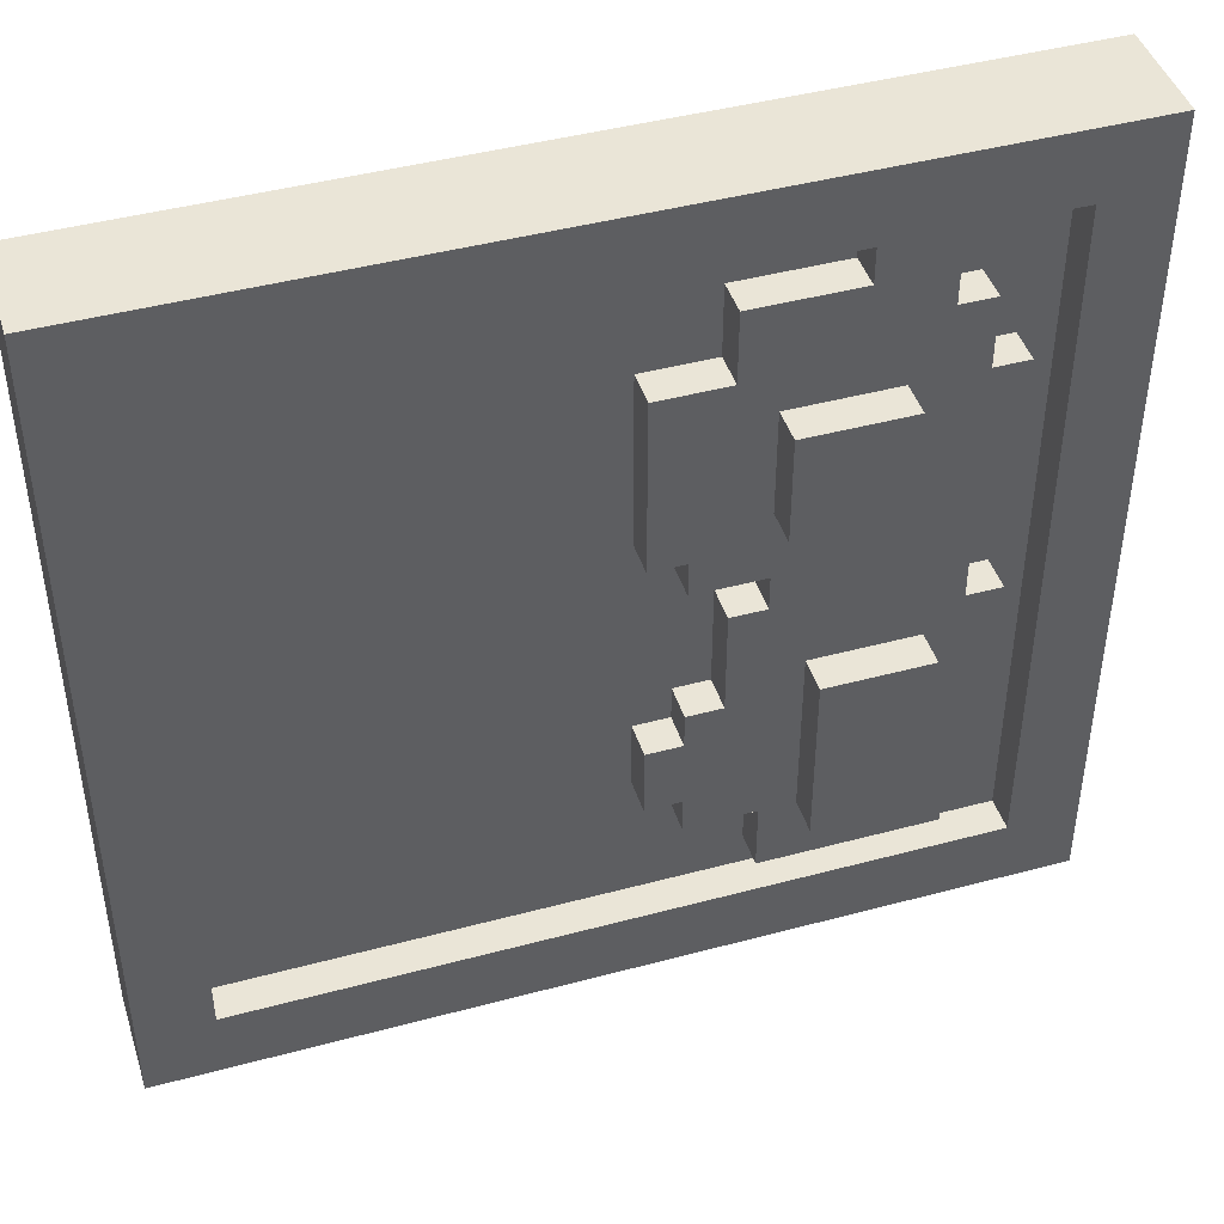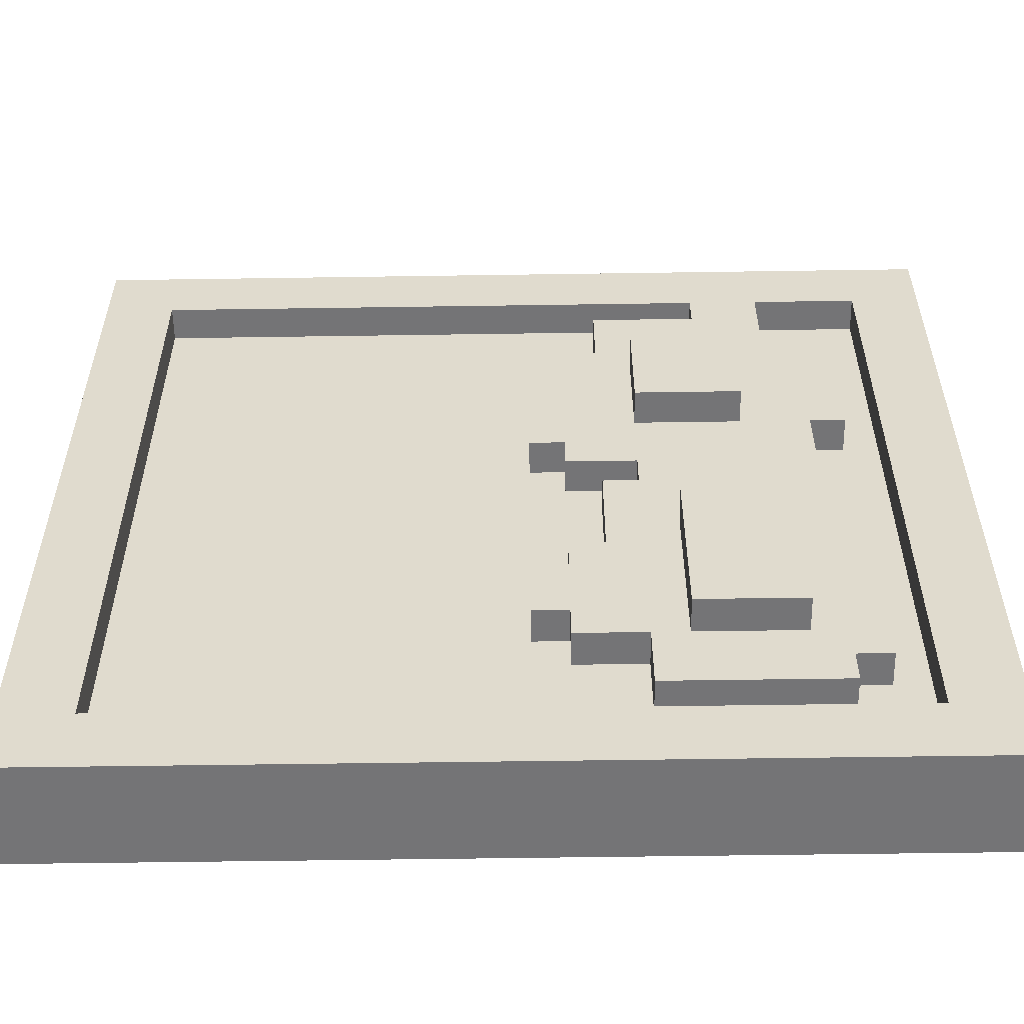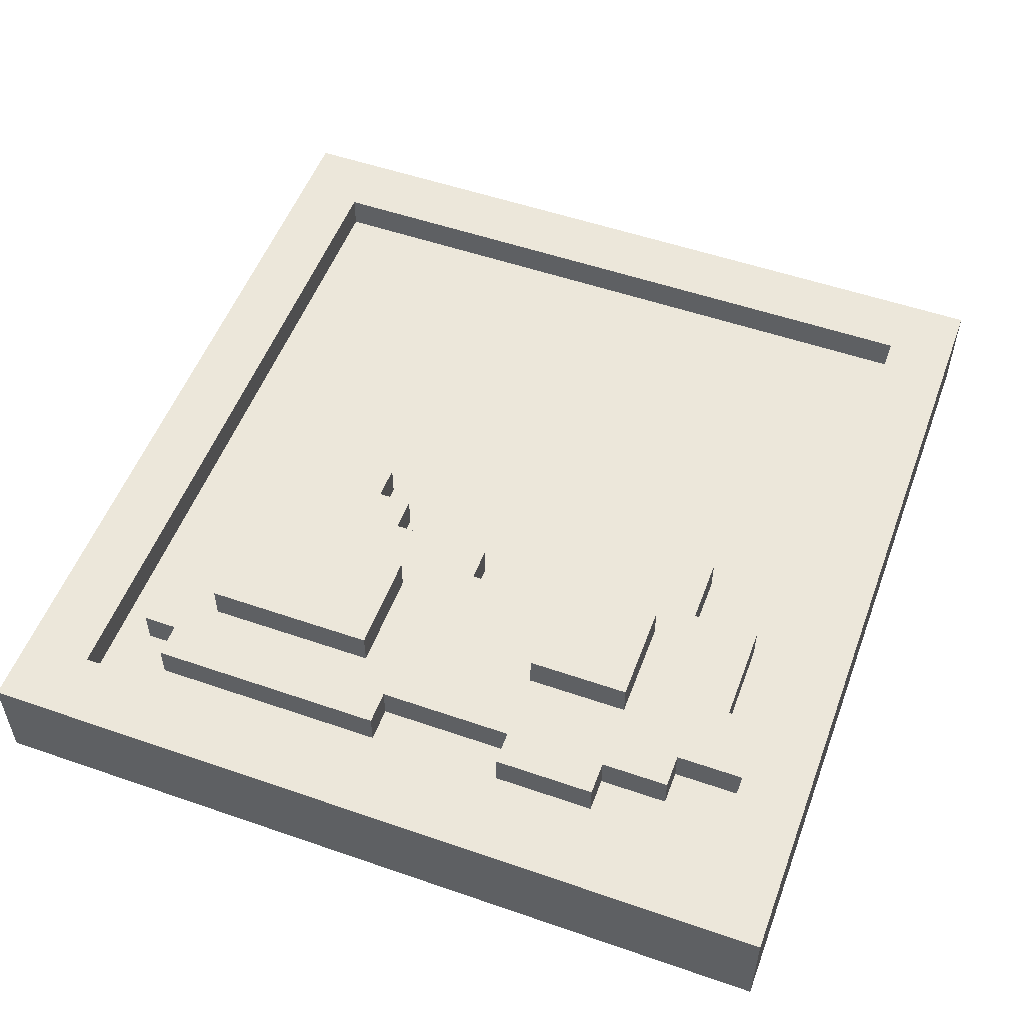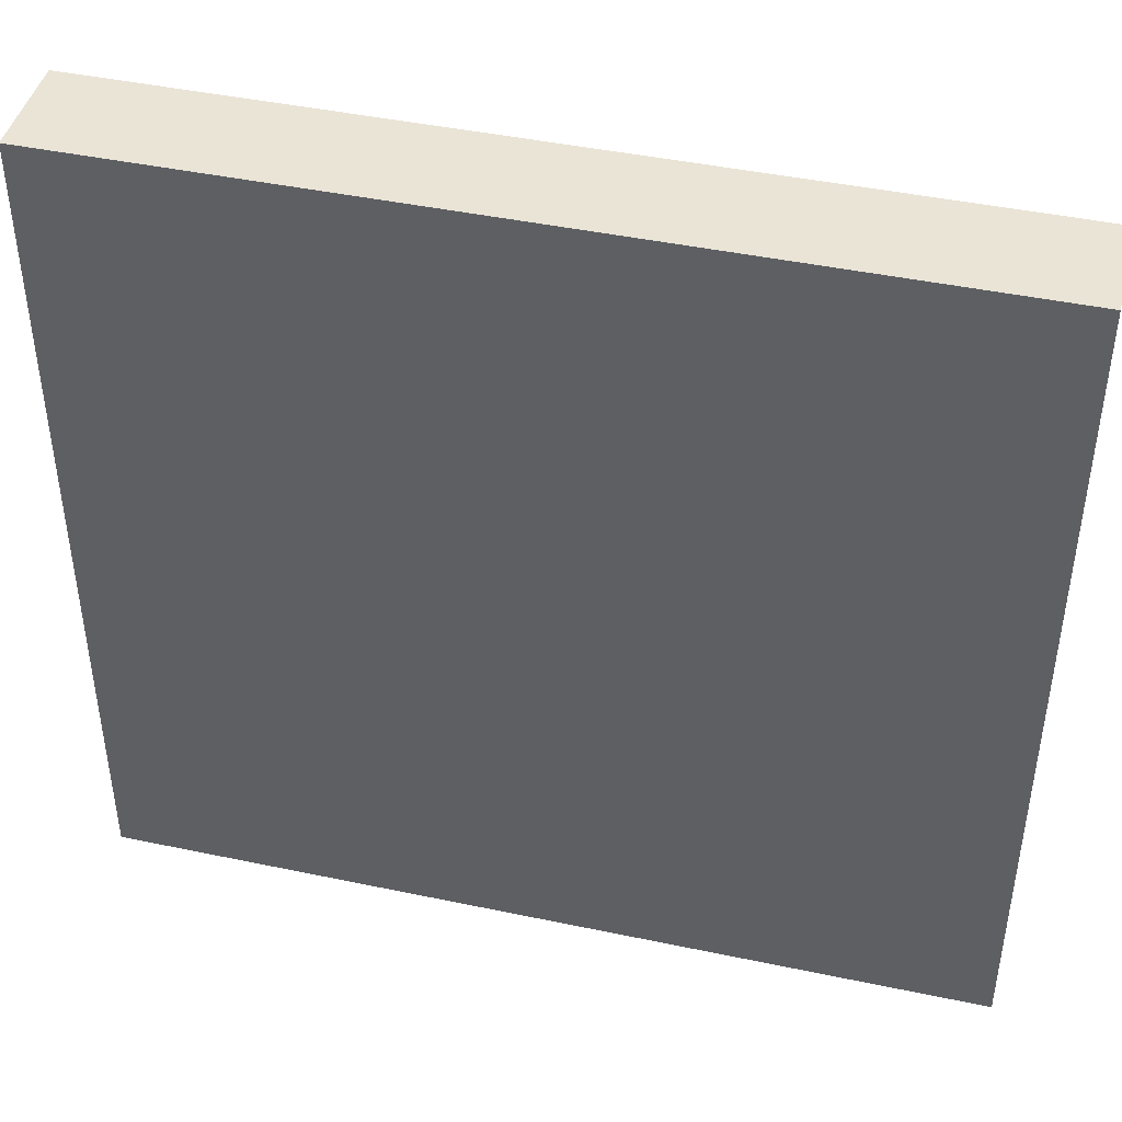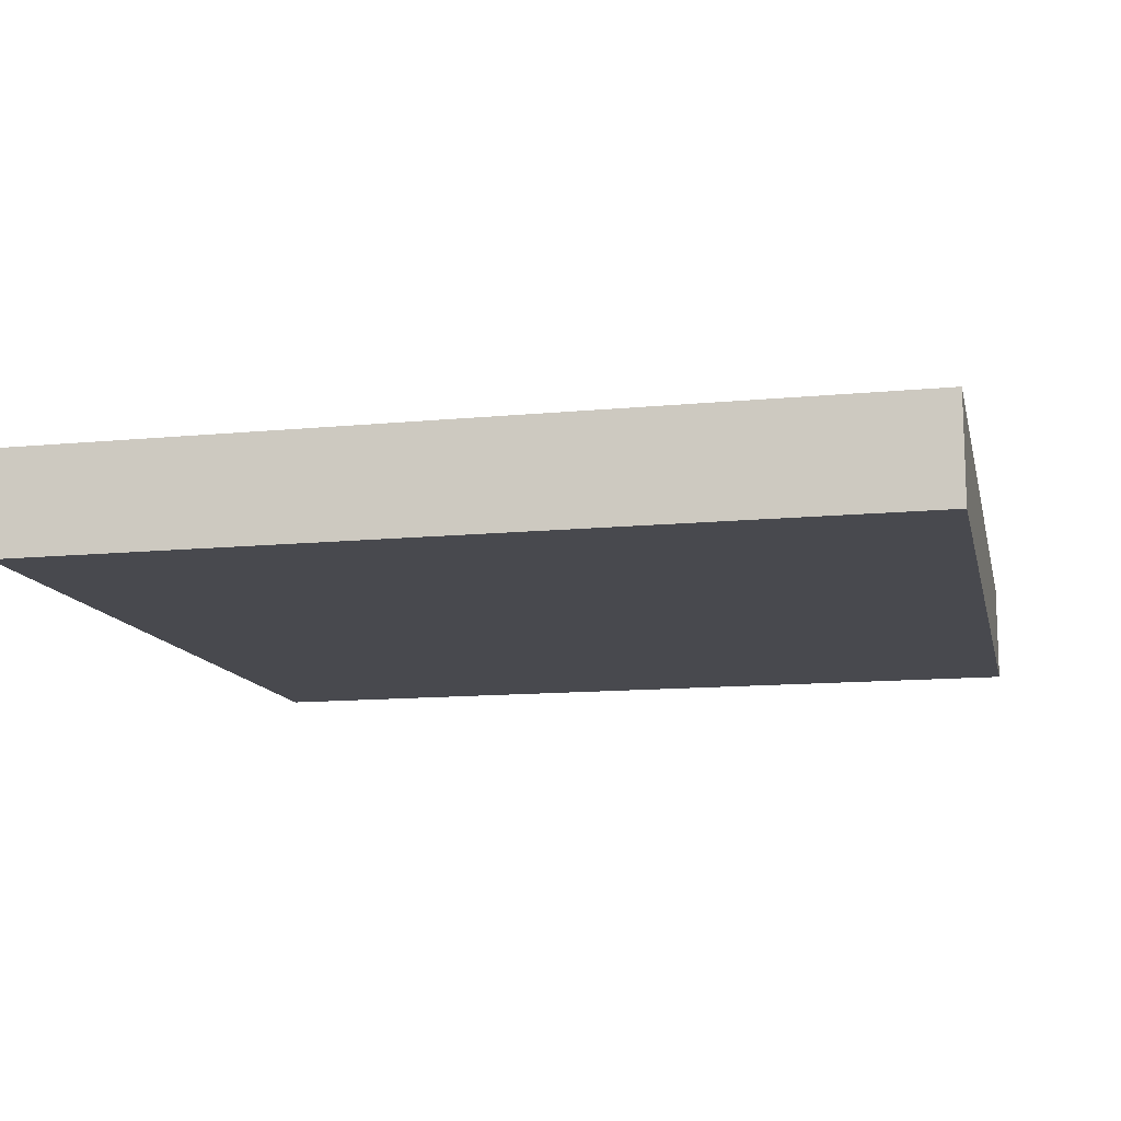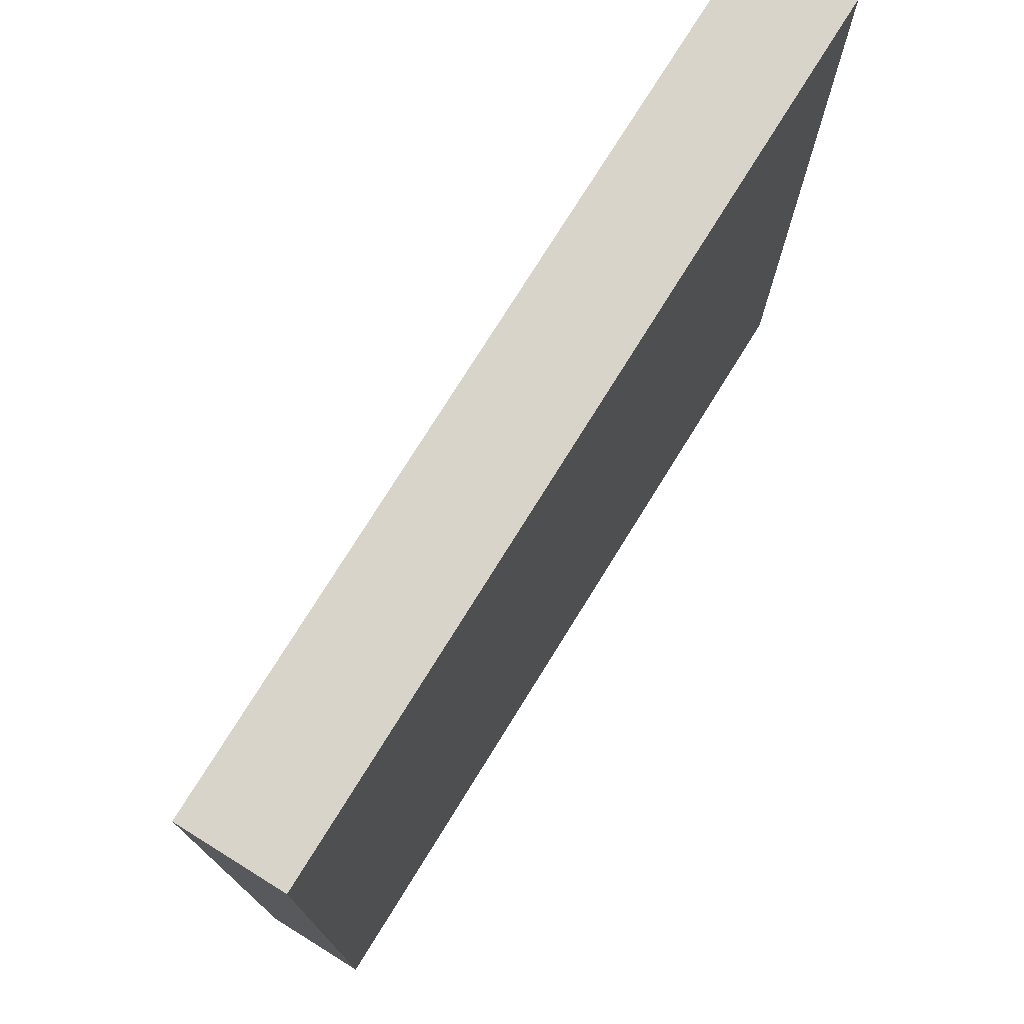
<metadata>
{"format":"obj","ext":"obj","renderer":"f3d","projection":"perspective","resolution":1024,"background":"white","views":[{"elev":44.3,"azim":162.6,"up":"+Z"},{"elev":-56.3,"azim":-179.1,"up":"+Z"},{"elev":53.3,"azim":-69.7,"up":"+Y"},{"elev":43.9,"azim":13.9,"up":"+Z"},{"elev":-12.7,"azim":-167.4,"up":"+Y"},{"elev":75.5,"azim":-58.2,"up":"+Z"}]}
</metadata>
<code>
o
v 0 2 -1.6
v 0 2 -4
v 0 2.3 -1.6
v 0 2.3 -4
v 0.3 2.2 -2.2
v 0.3 2.2 -2.5
v 0.3 2.2 -2.9
v 0.3 2.2 -3.6
v 0.3 2.3 -2.2
v 0.3 2.3 -2.5
v 0.3 2.3 -2.9
v 0.3 2.3 -3.6
v 0.4 2.2 -2
v 0.4 2.2 -2.2
v 0.4 2.2 -2.5
v 0.4 2.2 -2.9
v 0.4 2.2 -3.6
v 0.4 2.2 -3.7
v 0.4 2.3 -2
v 0.4 2.3 -2.2
v 0.4 2.3 -2.5
v 0.4 2.3 -2.9
v 0.4 2.3 -3.6
v 0.4 2.3 -3.7
v 0.5 2.2 -1.8
v 0.5 2.2 -2
v 0.5 2.3 -1.8
v 0.5 2.3 -2
v 0.5 2.3 -3
v 0.5 2.3 -3.5
v 0.5 2.4 -3
v 0.5 2.4 -3.5
v 0.6 2.3 -2.2
v 0.6 2.3 -2.5
v 0.6 2.4 -2.2
v 0.6 2.4 -2.5
v 2.3 2.2 -1.8
v 2.3 2.2 -3.8
v 2.3 2.3 -1.8
v 2.3 2.3 -3.8
v 0.2 2.2 -1.8
v 0.2 2.2 -3.8
v 0.2 2.3 -1.8
v 0.2 2.3 -3.8
v 0.7 2.2 -1.8
v 0.7 2.2 -1.9
v 0.7 2.3 -1.8
v 0.7 2.3 -1.9
v 0.8 2.3 -3
v 0.8 2.3 -3.5
v 0.8 2.4 -3
v 0.8 2.4 -3.5
v 0.9 2.2 -2.7
v 0.9 2.2 -2.8
v 0.9 2.2 -3.5
v 0.9 2.2 -3.7
v 0.9 2.3 -2.2
v 0.9 2.3 -2.5
v 0.9 2.3 -2.7
v 0.9 2.3 -2.8
v 0.9 2.3 -3.5
v 0.9 2.3 -3.7
v 0.9 2.4 -2.2
v 0.9 2.4 -2.5
v 1 2.2 -1.9
v 1 2.2 -2.1
v 1 2.2 -2.8
v 1 2.2 -3.1
v 1 2.3 -1.9
v 1 2.3 -2.1
v 1 2.3 -2.8
v 1 2.3 -3.1
v 1.1 2.2 -2.6
v 1.1 2.2 -2.7
v 1.1 2.2 -3.1
v 1.1 2.2 -3.2
v 1.1 2.2 -3.4
v 1.1 2.2 -3.5
v 1.1 2.3 -2.6
v 1.1 2.3 -2.7
v 1.1 2.3 -3.1
v 1.1 2.3 -3.2
v 1.1 2.3 -3.4
v 1.1 2.3 -3.5
v 1.2 2.2 -2.1
v 1.2 2.2 -2.6
v 1.2 2.2 -3.2
v 1.2 2.2 -3.4
v 1.2 2.3 -2.1
v 1.2 2.3 -2.6
v 1.2 2.3 -3.2
v 1.2 2.3 -3.4
v 2.5 2 -1.6
v 2.5 2 -4
v 2.5 2.3 -1.6
v 2.5 2.3 -4
v 0 2 -1.6
v 0 2.3 -1.6
v 2.5 2 -1.6
v 2.5 2.3 -1.6
v 0.7 2.2 -1.9
v 0.7 2.3 -1.9
v 1 2.2 -1.9
v 1 2.3 -1.9
v 0.4 2.2 -2
v 0.4 2.3 -2
v 0.5 2.2 -2
v 0.5 2.3 -2
v 1 2.2 -2.1
v 1 2.3 -2.1
v 1.2 2.2 -2.1
v 1.2 2.3 -2.1
v 0.3 2.2 -2.2
v 0.3 2.3 -2.2
v 0.4 2.2 -2.2
v 0.4 2.3 -2.2
v 0.6 2.3 -2.2
v 0.6 2.4 -2.2
v 0.9 2.3 -2.2
v 0.9 2.4 -2.2
v 0.9 2.2 -2.8
v 0.9 2.3 -2.8
v 1 2.2 -2.8
v 1 2.3 -2.8
v 0.3 2.2 -2.9
v 0.3 2.3 -2.9
v 0.4 2.2 -2.9
v 0.4 2.3 -2.9
v 0.5 2.3 -3
v 0.5 2.4 -3
v 0.8 2.3 -3
v 0.8 2.4 -3
v 1 2.2 -3.1
v 1 2.3 -3.1
v 1.1 2.2 -3.1
v 1.1 2.3 -3.1
v 1.1 2.2 -3.2
v 1.1 2.3 -3.2
v 1.2 2.2 -3.2
v 1.2 2.3 -3.2
v 0.2 2.2 -3.8
v 0.2 2.3 -3.8
v 2.3 2.2 -3.8
v 2.3 2.3 -3.8
v 0.2 2.2 -1.8
v 0.2 2.3 -1.8
v 0.5 2.2 -1.8
v 0.5 2.3 -1.8
v 0.7 2.2 -1.8
v 0.7 2.3 -1.8
v 2.3 2.2 -1.8
v 2.3 2.3 -1.8
v 0.3 2.2 -2.5
v 0.3 2.3 -2.5
v 0.4 2.2 -2.5
v 0.4 2.3 -2.5
v 0.6 2.3 -2.5
v 0.6 2.4 -2.5
v 0.9 2.3 -2.5
v 0.9 2.4 -2.5
v 1.1 2.2 -2.6
v 1.1 2.3 -2.6
v 1.2 2.2 -2.6
v 1.2 2.3 -2.6
v 0.9 2.2 -2.7
v 0.9 2.3 -2.7
v 1.1 2.2 -2.7
v 1.1 2.3 -2.7
v 1.1 2.2 -3.4
v 1.1 2.3 -3.4
v 1.2 2.2 -3.4
v 1.2 2.3 -3.4
v 0.5 2.3 -3.5
v 0.5 2.4 -3.5
v 0.8 2.3 -3.5
v 0.8 2.4 -3.5
v 0.9 2.2 -3.5
v 0.9 2.3 -3.5
v 1.1 2.2 -3.5
v 1.1 2.3 -3.5
v 0.3 2.2 -3.6
v 0.3 2.3 -3.6
v 0.4 2.2 -3.6
v 0.4 2.3 -3.6
v 0.4 2.2 -3.7
v 0.4 2.3 -3.7
v 0.9 2.2 -3.7
v 0.9 2.3 -3.7
v 0 2 -4
v 0 2.3 -4
v 2.5 2 -4
v 2.5 2.3 -4
v 0 2 -1.6
v 2.5 2 -1.6
v 0 2 -4
v 2.5 2 -4
v 0.2 2.2 -1.8
v 0.5 2.2 -1.8
v 0.7 2.2 -1.8
v 2.3 2.2 -1.8
v 0.7 2.2 -1.9
v 1 2.2 -1.9
v 0.4 2.2 -2
v 0.5 2.2 -2
v 1 2.2 -2.1
v 1.2 2.2 -2.1
v 0.3 2.2 -2.2
v 0.4 2.2 -2.2
v 0.3 2.2 -2.5
v 0.4 2.2 -2.5
v 1.1 2.2 -2.6
v 1.2 2.2 -2.6
v 0.9 2.2 -2.7
v 1.1 2.2 -2.7
v 0.9 2.2 -2.8
v 1 2.2 -2.8
v 0.3 2.2 -2.9
v 0.4 2.2 -2.9
v 1 2.2 -3.1
v 1.1 2.2 -3.1
v 1.1 2.2 -3.2
v 1.2 2.2 -3.2
v 1.1 2.2 -3.4
v 1.2 2.2 -3.4
v 0.9 2.2 -3.5
v 1.1 2.2 -3.5
v 0.3 2.2 -3.6
v 0.4 2.2 -3.6
v 0.4 2.2 -3.7
v 0.9 2.2 -3.7
v 0.2 2.2 -3.8
v 2.3 2.2 -3.8
v 0 2.3 -1.6
v 2.5 2.3 -1.6
v 0.2 2.3 -1.8
v 0.5 2.3 -1.8
v 0.7 2.3 -1.8
v 2.3 2.3 -1.8
v 0.7 2.3 -1.9
v 1 2.3 -1.9
v 0.4 2.3 -2
v 0.5 2.3 -2
v 1 2.3 -2.1
v 1.2 2.3 -2.1
v 0.3 2.3 -2.2
v 0.4 2.3 -2.2
v 0.6 2.3 -2.2
v 0.9 2.3 -2.2
v 0.3 2.3 -2.5
v 0.4 2.3 -2.5
v 0.6 2.3 -2.5
v 0.9 2.3 -2.5
v 1.1 2.3 -2.6
v 1.2 2.3 -2.6
v 0.9 2.3 -2.7
v 1.1 2.3 -2.7
v 0.9 2.3 -2.8
v 1 2.3 -2.8
v 0.3 2.3 -2.9
v 0.4 2.3 -2.9
v 0.5 2.3 -3
v 0.8 2.3 -3
v 1 2.3 -3.1
v 1.1 2.3 -3.1
v 1.1 2.3 -3.2
v 1.2 2.3 -3.2
v 1.1 2.3 -3.4
v 1.2 2.3 -3.4
v 0.5 2.3 -3.5
v 0.8 2.3 -3.5
v 0.9 2.3 -3.5
v 1.1 2.3 -3.5
v 0.3 2.3 -3.6
v 0.4 2.3 -3.6
v 0.4 2.3 -3.7
v 0.9 2.3 -3.7
v 0.2 2.3 -3.8
v 2.3 2.3 -3.8
v 0 2.3 -4
v 2.5 2.3 -4
v 0.6 2.4 -2.2
v 0.9 2.4 -2.2
v 0.6 2.4 -2.5
v 0.9 2.4 -2.5
v 0.5 2.4 -3
v 0.8 2.4 -3
v 0.5 2.4 -3.5
v 0.8 2.4 -3.5
f 3 2 1
f 4 2 3
f 9 6 5
f 10 6 9
f 11 8 7
f 12 8 11
f 19 14 13
f 20 14 19
f 21 16 15
f 22 16 21
f 23 18 17
f 24 18 23
f 27 26 25
f 28 26 27
f 31 30 29
f 32 30 31
f 35 34 33
f 36 34 35
f 39 38 37
f 40 38 39
f 41 42 43
f 43 42 44
f 45 46 47
f 47 46 48
f 49 50 51
f 51 50 52
f 53 54 59
f 59 54 60
f 55 56 61
f 61 56 62
f 57 58 63
f 63 58 64
f 65 66 69
f 69 66 70
f 67 68 71
f 71 68 72
f 73 74 79
f 79 74 80
f 75 76 81
f 81 76 82
f 77 78 83
f 83 78 84
f 85 86 89
f 89 86 90
f 87 88 91
f 91 88 92
f 93 94 95
f 95 94 96
f 99 98 97
f 100 98 99
f 103 102 101
f 104 102 103
f 107 106 105
f 108 106 107
f 111 110 109
f 112 110 111
f 115 114 113
f 116 114 115
f 119 118 117
f 120 118 119
f 123 122 121
f 124 122 123
f 127 126 125
f 128 126 127
f 131 130 129
f 132 130 131
f 135 134 133
f 136 134 135
f 139 138 137
f 140 138 139
f 143 142 141
f 144 142 143
f 145 146 147
f 147 146 148
f 149 150 151
f 151 150 152
f 153 154 155
f 155 154 156
f 157 158 159
f 159 158 160
f 161 162 163
f 163 162 164
f 165 166 167
f 167 166 168
f 169 170 171
f 171 170 172
f 173 174 175
f 175 174 176
f 177 178 179
f 179 178 180
f 181 182 183
f 183 182 184
f 185 186 187
f 187 186 188
f 189 190 191
f 191 190 192
f 195 194 193
f 196 194 195
f 199 200 201
f 201 200 202
f 197 198 203
f 203 198 204
f 202 200 205
f 205 200 206
f 197 203 207
f 207 203 208
f 197 207 209
f 206 200 212
f 211 212 214
f 213 214 215
f 215 214 216
f 197 209 217
f 209 210 217
f 217 210 218
f 216 214 219
f 214 212 220
f 219 214 220
f 220 212 221
f 212 200 222
f 221 212 222
f 222 200 224
f 223 224 226
f 197 217 227
f 227 228 229
f 225 226 230
f 227 229 231
f 229 230 231
f 197 227 231
f 230 226 232
f 231 230 232
f 224 200 232
f 226 224 232
f 233 234 235
f 235 234 236
f 236 234 237
f 237 234 238
f 236 237 239
f 236 239 242
f 239 240 242
f 242 240 243
f 241 242 243
f 241 243 246
f 243 244 246
f 246 244 247
f 247 244 248
f 245 246 249
f 246 247 249
f 249 247 250
f 250 247 251
f 248 244 252
f 250 251 253
f 251 252 253
f 252 244 253
f 253 244 254
f 250 253 255
f 255 253 256
f 250 255 257
f 250 257 260
f 257 258 260
f 260 258 261
f 259 260 261
f 261 258 262
f 262 258 263
f 263 264 265
f 263 265 267
f 265 266 267
f 267 266 268
f 259 261 269
f 262 263 270
f 263 267 270
f 270 267 271
f 271 267 272
f 259 269 273
f 269 270 273
f 270 271 273
f 273 271 274
f 274 271 275
f 275 271 276
f 233 235 277
f 238 234 278
f 233 277 279
f 277 278 279
f 278 234 280
f 279 278 280
f 281 282 283
f 283 282 284
f 285 286 287
f 287 286 288

</code>
